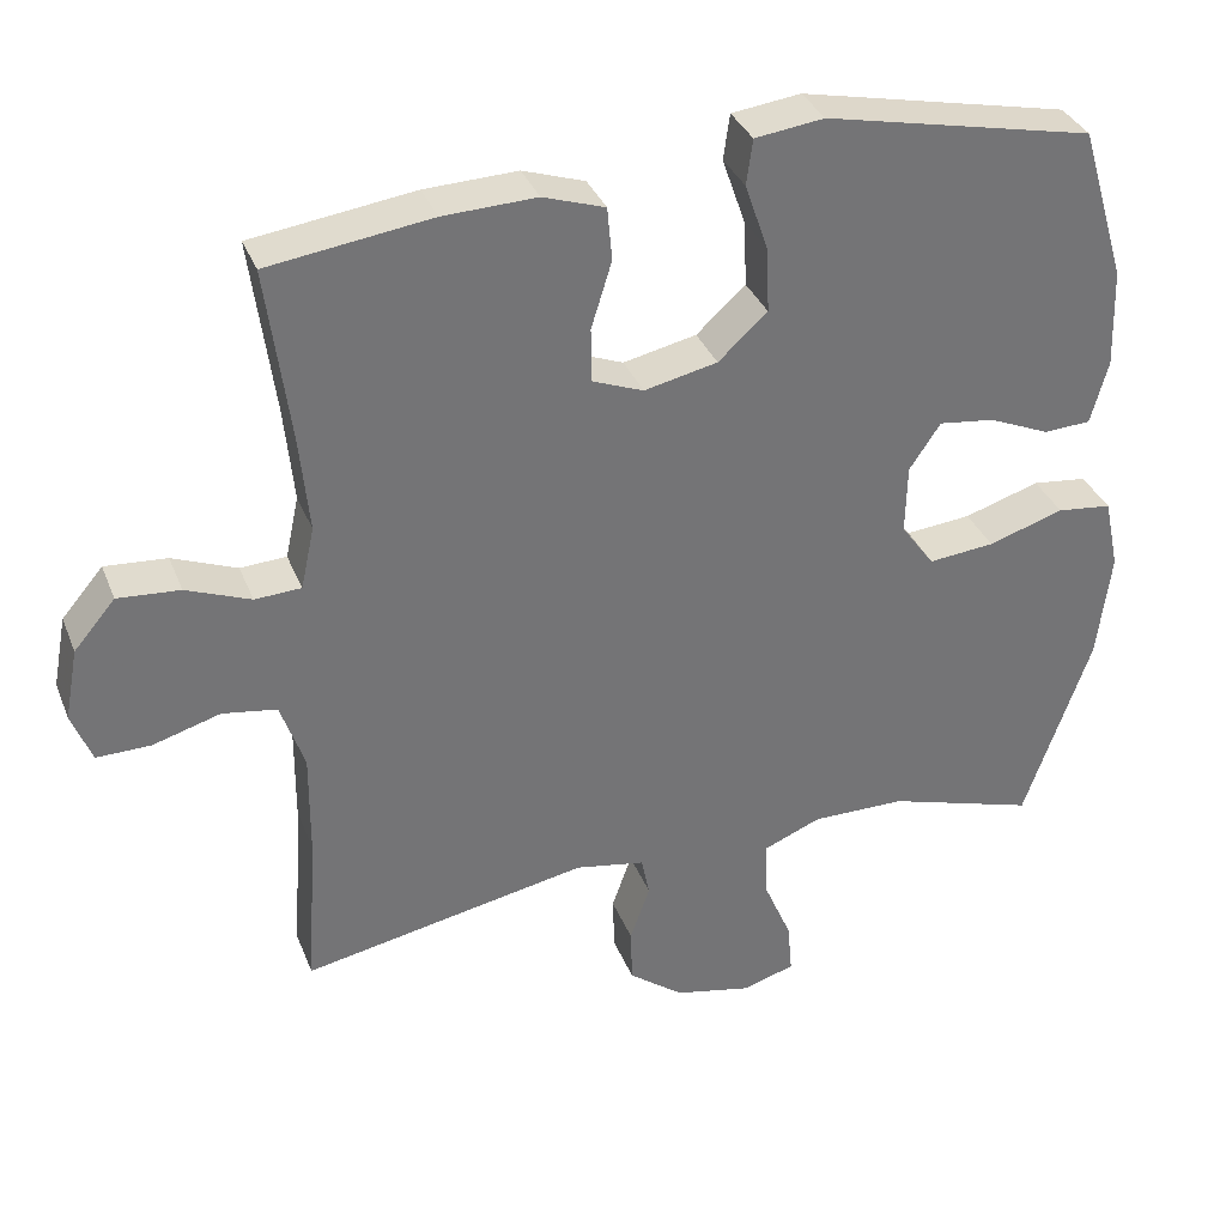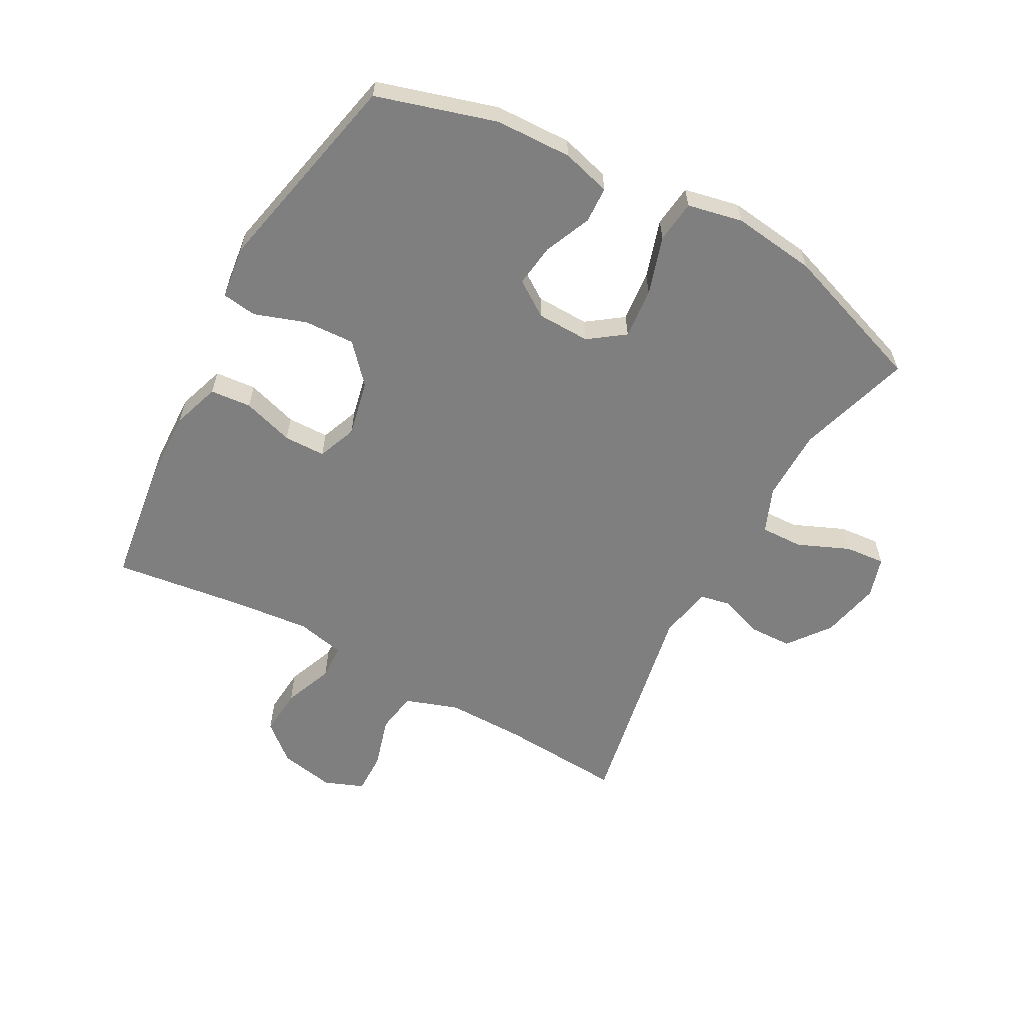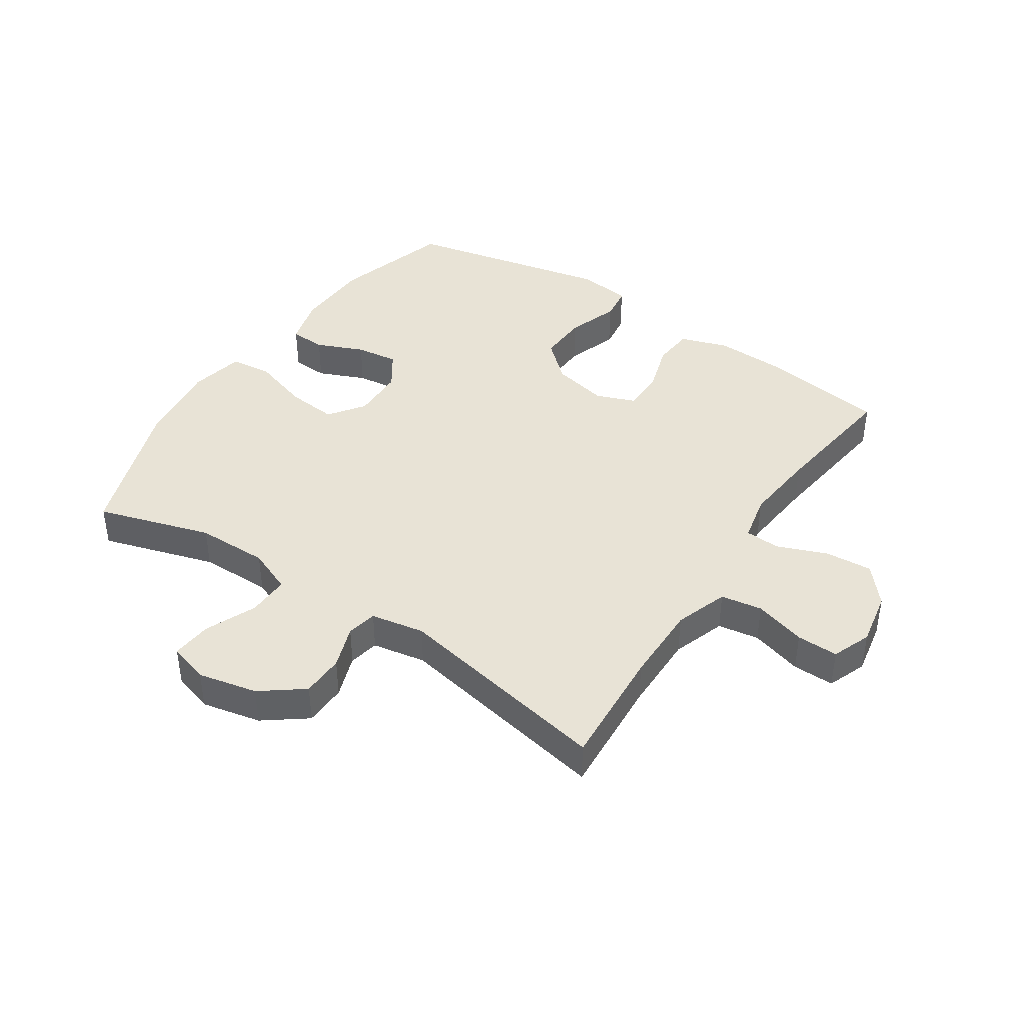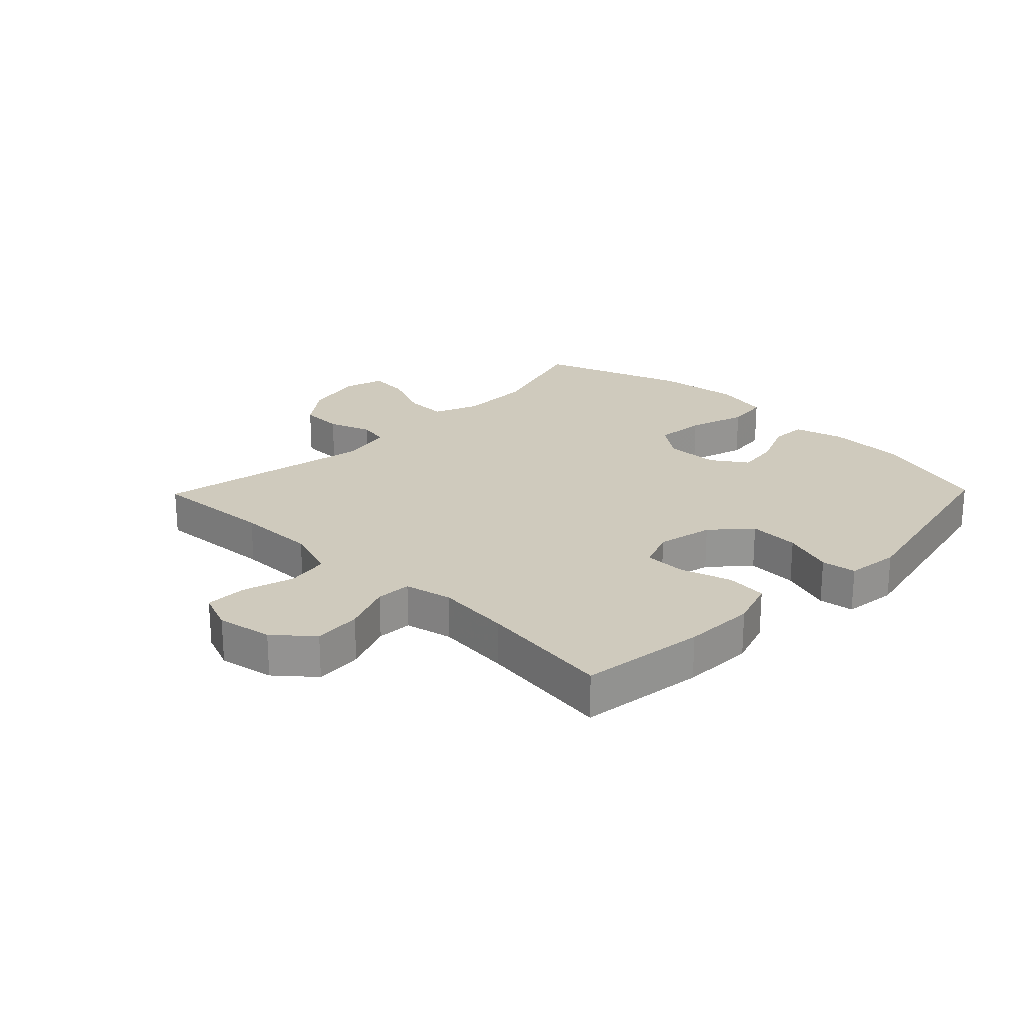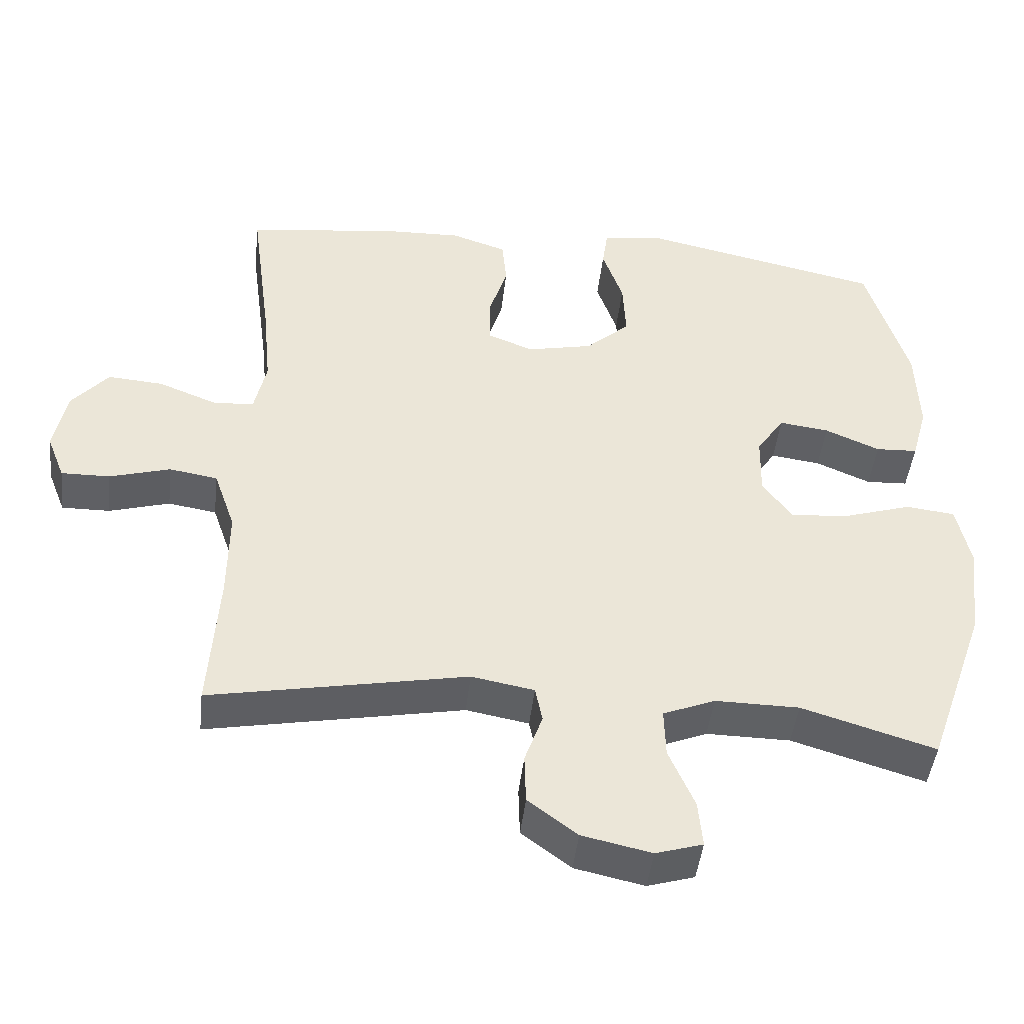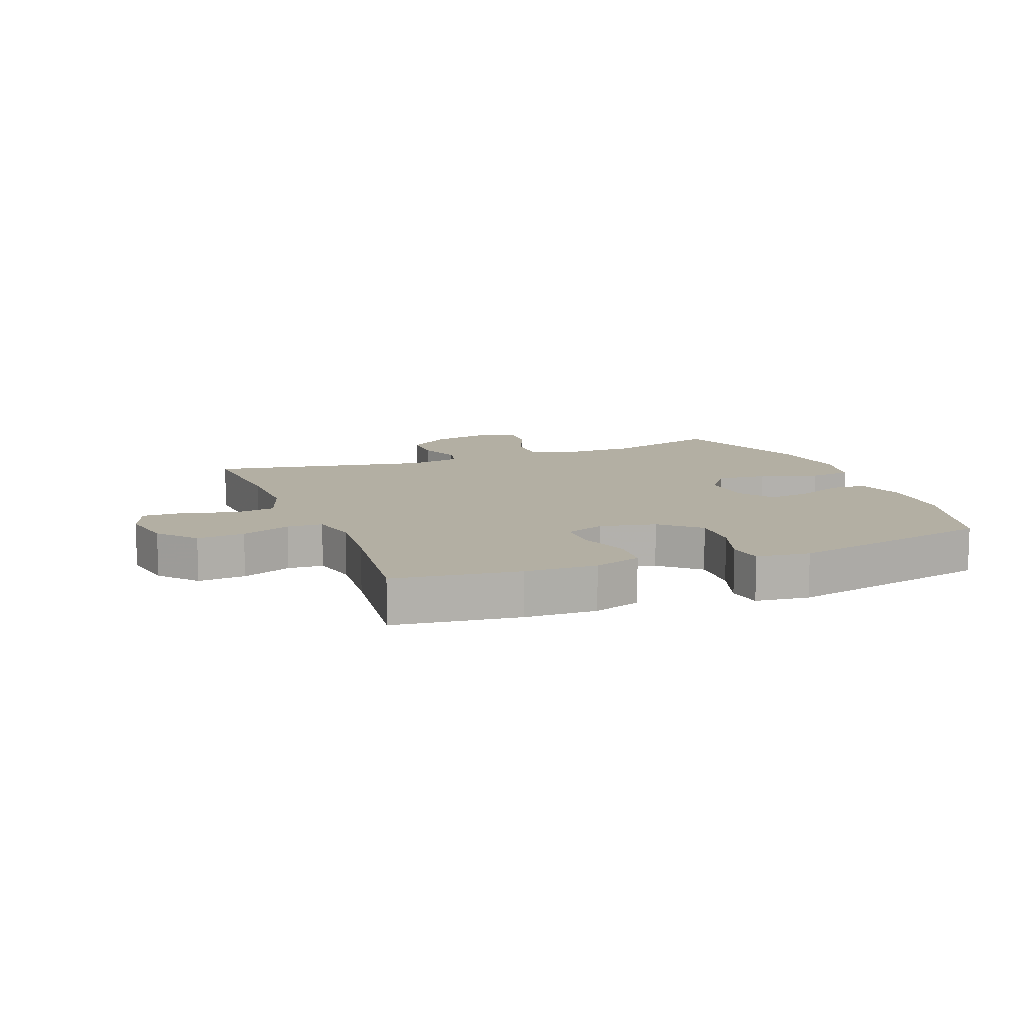
<metadata>
{"format":"obj","ext":"obj","renderer":"f3d","projection":"perspective","resolution":1024,"background":"white","views":[{"elev":34.5,"azim":-19.8,"up":"+Z"},{"elev":-59.8,"azim":61.3,"up":"+Y"},{"elev":41.8,"azim":-146.4,"up":"+Y"},{"elev":23.0,"azim":-45.8,"up":"+Y"},{"elev":-45.5,"azim":-6.4,"up":"+Z"},{"elev":11.1,"azim":-21.4,"up":"+Y"}]}
</metadata>
<code>
v -0.5 0.07 -0.5
v -0.487 0.07 -0.301
v -0.486 0.07 -0.171
v -0.516 0.07 -0.084
v -0.584 0.07 -0.073
v -0.669 0.07 -0.098
v -0.737 0.07 -0.099
v -0.762 0.07 -0.035
v -0.745 0.07 0.055
v -0.693 0.07 0.116
v -0.615 0.07 0.11
v -0.534 0.07 0.078
v -0.476 0.07 0.081
v -0.459 0.07 0.159
v -0.471 0.07 0.281
v -0.5 0.07 0.5
v -0.295 0.07 0.528
v -0.178 0.07 0.532
v -0.1 0.07 0.506
v -0.094 0.07 0.439
v -0.12 0.07 0.355
v -0.119 0.07 0.287
v -0.055 0.07 0.262
v 0.037 0.07 0.282
v 0.099 0.07 0.338
v 0.095 0.07 0.421
v 0.066 0.07 0.505
v 0.074 0.07 0.562
v 0.161 0.07 0.573
v 0.5 0.07 0.5
v 0.558 0.07 0.305
v 0.562 0.07 0.18
v 0.54 0.07 0.1
v 0.481 0.07 0.097
v 0.404 0.07 0.13
v 0.334 0.07 0.139
v 0.295 0.07 0.081
v 0.293 0.07 -0.006
v 0.335 0.07 -0.064
v 0.418 0.07 -0.056
v 0.513 0.07 -0.026
v 0.582 0.07 -0.034
v 0.601 0.07 -0.124
v 0.584 0.07 -0.26
v 0.5 0.07 -0.5
v 0.313 0.07 -0.443
v 0.195 0.07 -0.442
v 0.122 0.07 -0.472
v 0.124 0.07 -0.541
v 0.16 0.07 -0.625
v 0.166 0.07 -0.691
v 0.1 0.07 -0.711
v 0.003 0.07 -0.69
v -0.066 0.07 -0.638
v -0.068 0.07 -0.568
v -0.043 0.07 -0.497
v -0.053 0.07 -0.447
v -0.141 0.07 -0.431
v -0.5 0 -0.5
v -0.487 0 -0.301
v -0.486 0 -0.171
v -0.516 0 -0.084
v -0.584 0 -0.073
v -0.669 0 -0.098
v -0.737 0 -0.099
v -0.762 0 -0.035
v -0.745 0 0.055
v -0.693 0 0.116
v -0.615 0 0.11
v -0.534 0 0.078
v -0.476 0 0.081
v -0.459 0 0.159
v -0.471 0 0.281
v -0.5 0 0.5
v -0.295 0 0.528
v -0.178 0 0.532
v -0.1 0 0.506
v -0.094 0 0.439
v -0.12 0 0.355
v -0.119 0 0.287
v -0.055 0 0.262
v 0.037 0 0.282
v 0.099 0 0.338
v 0.095 0 0.421
v 0.066 0 0.505
v 0.074 0 0.562
v 0.161 0 0.573
v 0.5 0 0.5
v 0.558 0 0.305
v 0.562 0 0.18
v 0.54 0 0.1
v 0.481 0 0.097
v 0.404 0 0.13
v 0.334 0 0.139
v 0.295 0 0.081
v 0.293 0 -0.006
v 0.335 0 -0.064
v 0.418 0 -0.056
v 0.513 0 -0.026
v 0.582 0 -0.034
v 0.601 0 -0.124
v 0.584 0 -0.26
v 0.5 0 -0.5
v 0.313 0 -0.443
v 0.195 0 -0.442
v 0.122 0 -0.472
v 0.124 0 -0.541
v 0.16 0 -0.625
v 0.166 0 -0.691
v 0.1 0 -0.711
v 0.003 0 -0.69
v -0.066 0 -0.638
v -0.068 0 -0.568
v -0.043 0 -0.497
v -0.053 0 -0.447
v -0.141 0 -0.431
f 54 55 56
f 53 54 56
f 52 53 56
f 51 52 56
f 50 51 56
f 49 50 56
f 48 49 56 57
f 47 48 57 58
f 44 45 46
f 43 44 46
f 42 43 46
f 41 42 46
f 40 41 46
f 46 47 58
f 40 46 58
f 39 40 58
f 33 34 35
f 32 33 35
f 31 32 35
f 30 31 35
f 29 30 35
f 28 29 35
f 27 28 35
f 26 27 35
f 25 26 35 36
f 24 25 36 37
f 19 20 21
f 18 19 21
f 17 18 21
f 16 17 21
f 15 16 21
f 14 15 21 22
f 13 14 22 23
f 10 11 12
f 9 10 12
f 8 9 12
f 7 8 12
f 6 7 12
f 5 6 12
f 4 5 12 13
f 24 37 38
f 23 24 38
f 13 23 38
f 4 13 38
f 3 4 38
f 38 39 58
f 3 38 58
f 2 3 58
f 1 2 58
f 114 113 112
f 114 112 111
f 114 111 110
f 114 110 109
f 114 109 108
f 114 108 107
f 115 114 107 106
f 116 115 106 105
f 104 103 102
f 104 102 101
f 104 101 100
f 104 100 99
f 104 99 98
f 116 105 104
f 116 104 98
f 116 98 97
f 93 92 91
f 93 91 90
f 93 90 89
f 93 89 88
f 93 88 87
f 93 87 86
f 93 86 85
f 93 85 84
f 94 93 84 83
f 95 94 83 82
f 79 78 77
f 79 77 76
f 79 76 75
f 79 75 74
f 79 74 73
f 80 79 73 72
f 81 80 72 71
f 70 69 68
f 70 68 67
f 70 67 66
f 70 66 65
f 70 65 64
f 70 64 63
f 71 70 63 62
f 96 95 82
f 96 82 81
f 96 81 71
f 96 71 62
f 96 62 61
f 116 97 96
f 116 96 61
f 116 61 60
f 116 60 59
f 1 59 60 2
f 2 60 61 3
f 3 61 62 4
f 4 62 63 5
f 5 63 64 6
f 6 64 65 7
f 7 65 66 8
f 8 66 67 9
f 9 67 68 10
f 10 68 69 11
f 11 69 70 12
f 12 70 71 13
f 13 71 72 14
f 14 72 73 15
f 15 73 74 16
f 16 74 75 17
f 17 75 76 18
f 18 76 77 19
f 19 77 78 20
f 20 78 79 21
f 21 79 80 22
f 22 80 81 23
f 23 81 82 24
f 24 82 83 25
f 25 83 84 26
f 26 84 85 27
f 27 85 86 28
f 28 86 87 29
f 29 87 88 30
f 30 88 89 31
f 31 89 90 32
f 32 90 91 33
f 33 91 92 34
f 34 92 93 35
f 35 93 94 36
f 36 94 95 37
f 37 95 96 38
f 38 96 97 39
f 39 97 98 40
f 40 98 99 41
f 41 99 100 42
f 42 100 101 43
f 43 101 102 44
f 44 102 103 45
f 45 103 104 46
f 46 104 105 47
f 47 105 106 48
f 48 106 107 49
f 49 107 108 50
f 50 108 109 51
f 51 109 110 52
f 52 110 111 53
f 53 111 112 54
f 54 112 113 55
f 55 113 114 56
f 56 114 115 57
f 57 115 116 58
f 58 116 59 1

</code>
